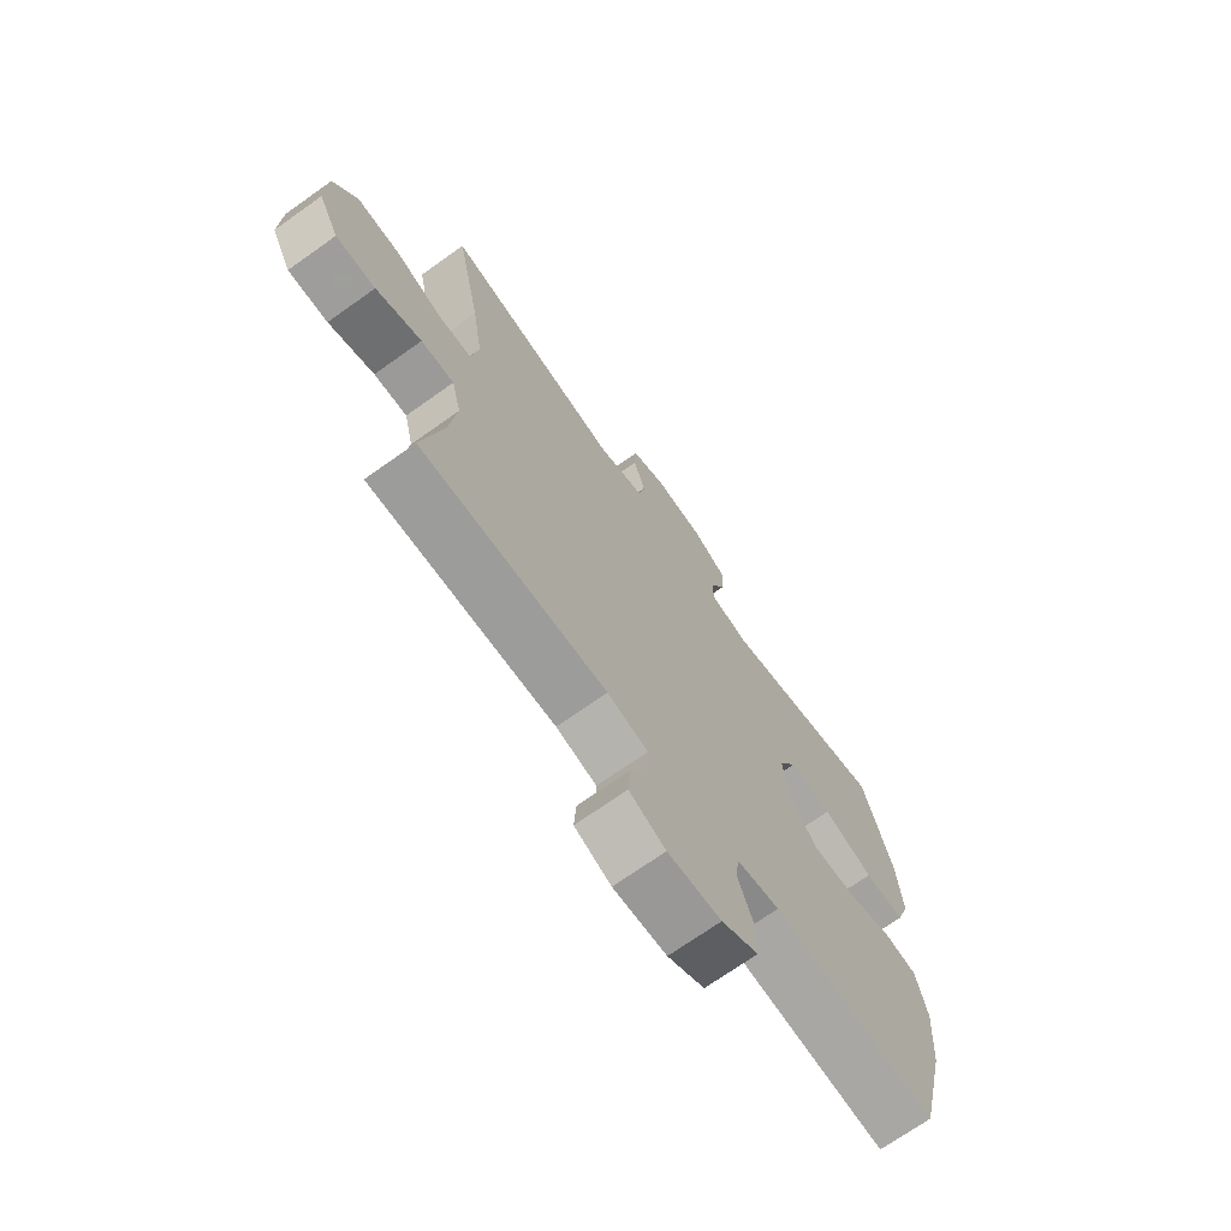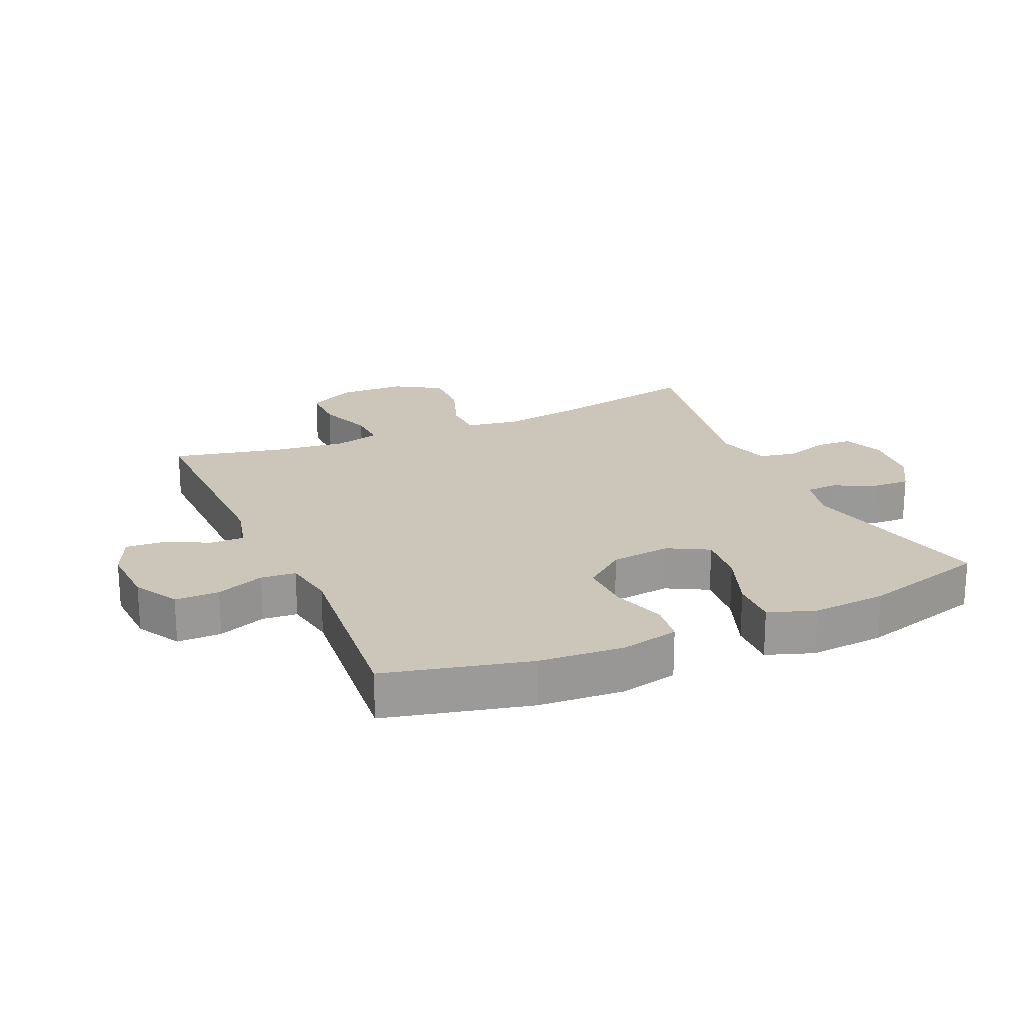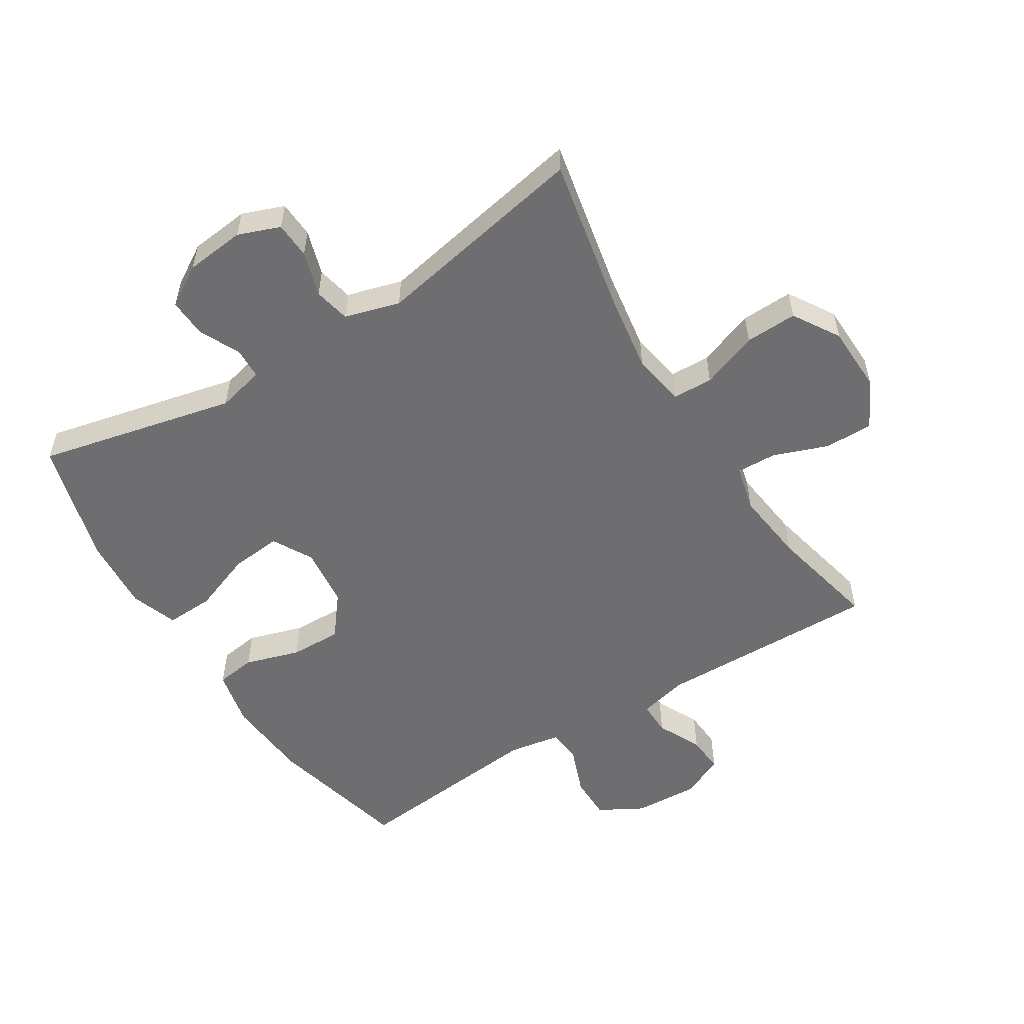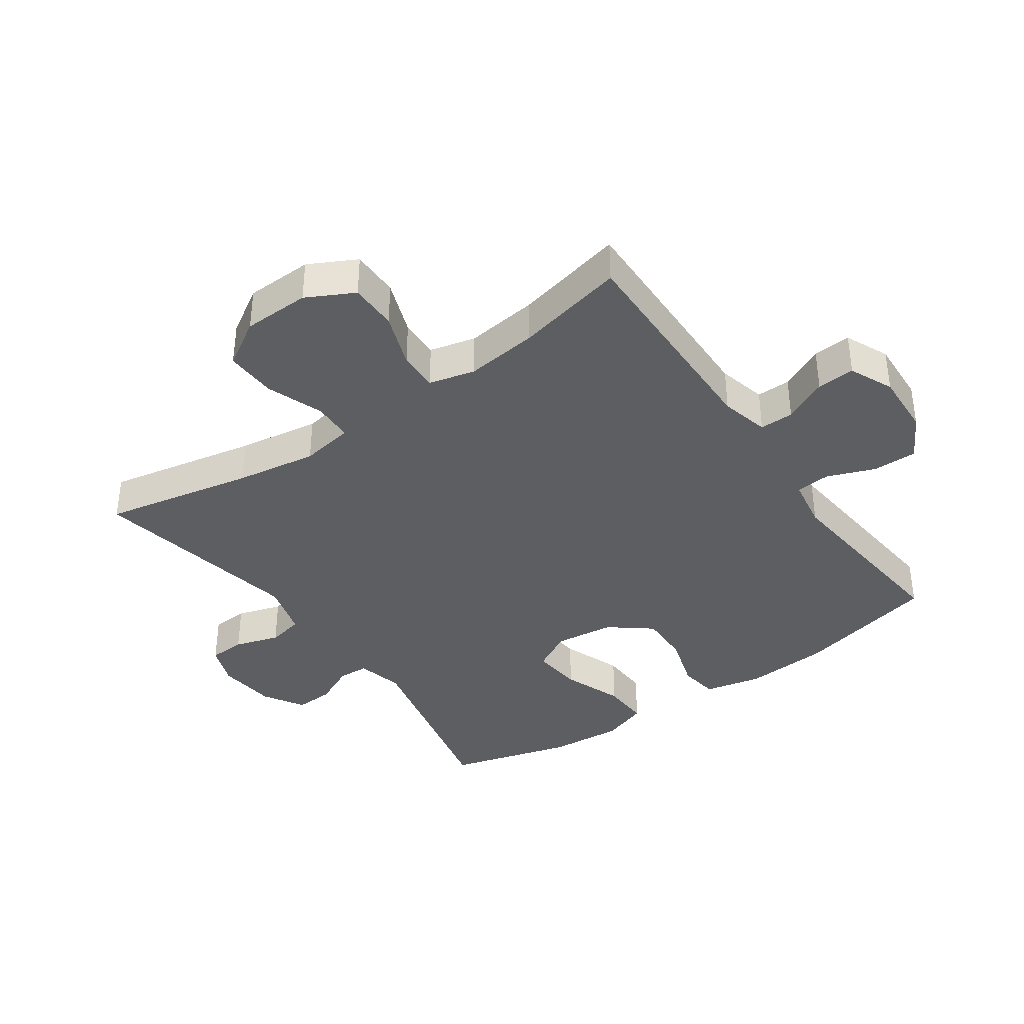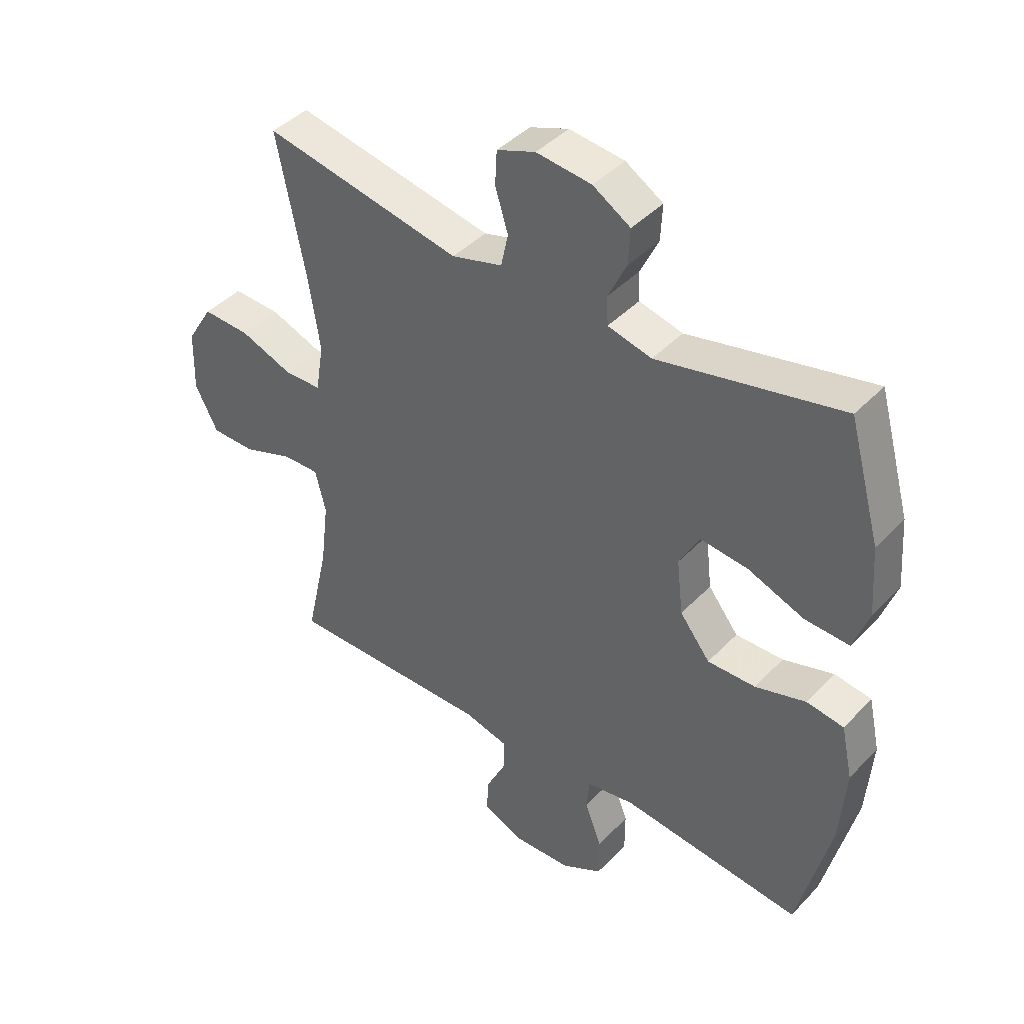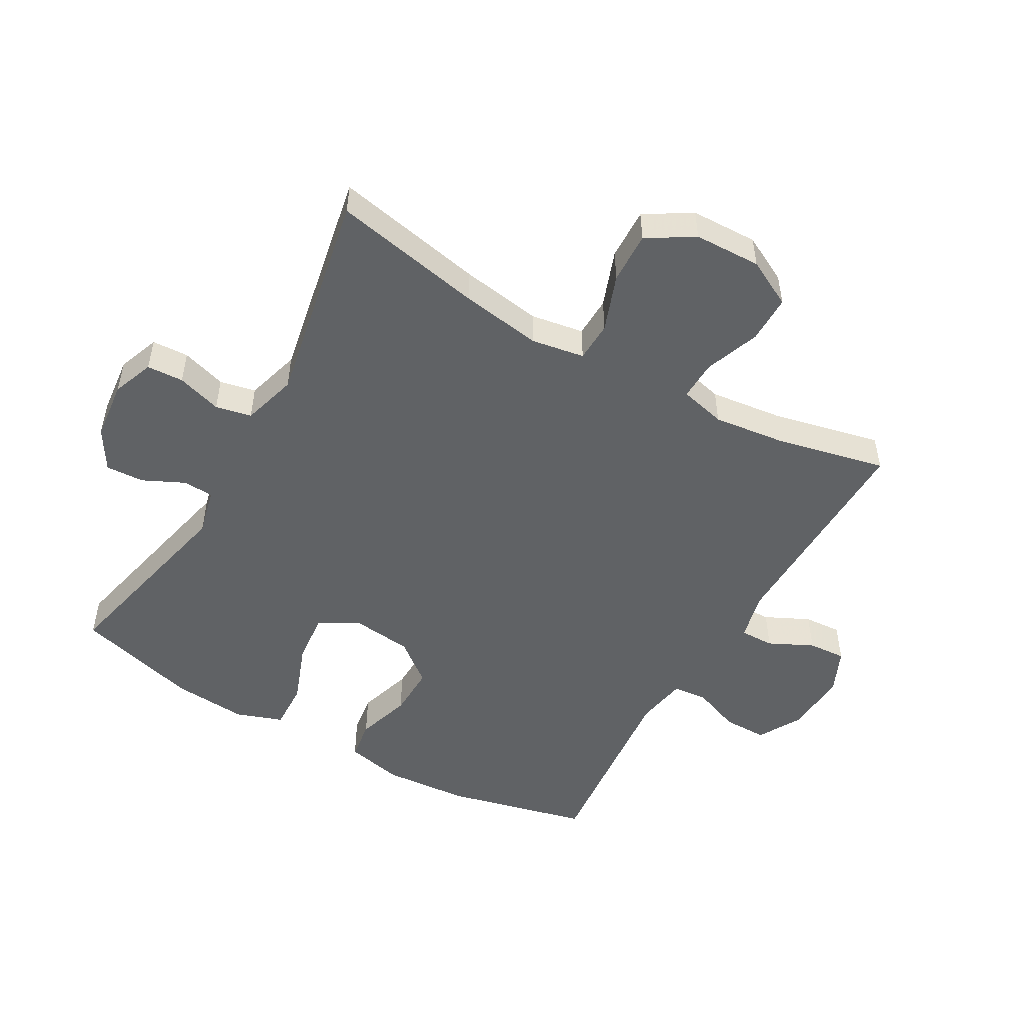
<metadata>
{"format":"obj","ext":"obj","renderer":"f3d","projection":"perspective","resolution":1024,"background":"white","views":[{"elev":-70.7,"azim":125.4,"up":"+Z"},{"elev":21.0,"azim":-114.0,"up":"+Y"},{"elev":-54.4,"azim":32.0,"up":"+Y"},{"elev":-37.9,"azim":125.0,"up":"+Y"},{"elev":42.4,"azim":-140.6,"up":"+Z"},{"elev":-50.5,"azim":60.3,"up":"+Y"}]}
</metadata>
<code>
v -0.5 0.07 -0.5
v -0.555 0.07 -0.273
v -0.565 0.07 -0.138
v -0.545 0.07 -0.047
v -0.482 0.07 -0.038
v -0.395 0.07 -0.065
v -0.313 0.07 -0.067
v -0.261 0.07 -0.001
v -0.25 0.07 0.094
v -0.285 0.07 0.158
v -0.366 0.07 0.15
v -0.462 0.07 0.114
v -0.538 0.07 0.111
v -0.564 0.07 0.185
v -0.555 0.07 0.303
v -0.5 0.07 0.5
v -0.187 0.07 0.429
v -0.112 0.07 0.447
v -0.11 0.07 0.496
v -0.141 0.07 0.561
v -0.144 0.07 0.622
v -0.08 0.07 0.661
v 0.014 0.07 0.671
v 0.08 0.07 0.646
v 0.083 0.07 0.588
v 0.061 0.07 0.517
v 0.073 0.07 0.46
v 0.16 0.07 0.435
v 0.5 0.07 0.5
v 0.452 0.07 0.261
v 0.432 0.07 0.132
v 0.446 0.07 0.048
v 0.51 0.07 0.046
v 0.6 0.07 0.079
v 0.682 0.07 0.082
v 0.727 0.07 0.009
v 0.73 0.07 -0.097
v 0.691 0.07 -0.172
v 0.615 0.07 -0.172
v 0.528 0.07 -0.14
v 0.465 0.07 -0.138
v 0.447 0.07 -0.211
v 0.461 0.07 -0.326
v 0.5 0.07 -0.5
v 0.147 0.07 -0.494
v 0.07 0.07 -0.513
v 0.071 0.07 -0.567
v 0.105 0.07 -0.637
v 0.109 0.07 -0.697
v 0.04 0.07 -0.728
v -0.061 0.07 -0.723
v -0.131 0.07 -0.684
v -0.131 0.07 -0.614
v -0.102 0.07 -0.538
v -0.107 0.07 -0.483
v -0.189 0.07 -0.469
v -0.5 0 -0.5
v -0.555 0 -0.273
v -0.565 0 -0.138
v -0.545 0 -0.047
v -0.482 0 -0.038
v -0.395 0 -0.065
v -0.313 0 -0.067
v -0.261 0 -0.001
v -0.25 0 0.094
v -0.285 0 0.158
v -0.366 0 0.15
v -0.462 0 0.114
v -0.538 0 0.111
v -0.564 0 0.185
v -0.555 0 0.303
v -0.5 0 0.5
v -0.187 0 0.429
v -0.112 0 0.447
v -0.11 0 0.496
v -0.141 0 0.561
v -0.144 0 0.622
v -0.08 0 0.661
v 0.014 0 0.671
v 0.08 0 0.646
v 0.083 0 0.588
v 0.061 0 0.517
v 0.073 0 0.46
v 0.16 0 0.435
v 0.5 0 0.5
v 0.452 0 0.261
v 0.432 0 0.132
v 0.446 0 0.048
v 0.51 0 0.046
v 0.6 0 0.079
v 0.682 0 0.082
v 0.727 0 0.009
v 0.73 0 -0.097
v 0.691 0 -0.172
v 0.615 0 -0.172
v 0.528 0 -0.14
v 0.465 0 -0.138
v 0.447 0 -0.211
v 0.461 0 -0.326
v 0.5 0 -0.5
v 0.147 0 -0.494
v 0.07 0 -0.513
v 0.071 0 -0.567
v 0.105 0 -0.637
v 0.109 0 -0.697
v 0.04 0 -0.728
v -0.061 0 -0.723
v -0.131 0 -0.684
v -0.131 0 -0.614
v -0.102 0 -0.538
v -0.107 0 -0.483
v -0.189 0 -0.469
f 52 53 54
f 51 52 54
f 50 51 54
f 49 50 54
f 48 49 54
f 47 48 54
f 46 47 54 55
f 45 46 55 56
f 43 44 45 56
f 38 39 40
f 37 38 40
f 36 37 40
f 35 36 40
f 34 35 40
f 33 34 40
f 32 33 40 41
f 31 32 41 42
f 28 29 30
f 27 28 30 31
f 24 25 26
f 23 24 26
f 22 23 26
f 21 22 26
f 20 21 26
f 19 20 26
f 18 19 26 27
f 27 31 42
f 18 27 42
f 17 18 42
f 15 16 17
f 14 15 17
f 13 14 17
f 12 13 17
f 11 12 17
f 4 5 6
f 3 4 6
f 2 3 6
f 1 2 6
f 56 1 6
f 56 6 7
f 43 56 7 8
f 42 43 8 9
f 17 42 9 10
f 10 11 17
f 110 109 108
f 110 108 107
f 110 107 106
f 110 106 105
f 110 105 104
f 110 104 103
f 111 110 103 102
f 112 111 102 101
f 112 101 100 99
f 96 95 94
f 96 94 93
f 96 93 92
f 96 92 91
f 96 91 90
f 96 90 89
f 97 96 89 88
f 98 97 88 87
f 86 85 84
f 87 86 84 83
f 82 81 80
f 82 80 79
f 82 79 78
f 82 78 77
f 82 77 76
f 82 76 75
f 83 82 75 74
f 98 87 83
f 98 83 74
f 98 74 73
f 73 72 71
f 73 71 70
f 73 70 69
f 73 69 68
f 73 68 67
f 62 61 60
f 62 60 59
f 62 59 58
f 62 58 57
f 62 57 112
f 63 62 112
f 64 63 112 99
f 65 64 99 98
f 66 65 98 73
f 73 67 66
f 1 57 58 2
f 2 58 59 3
f 3 59 60 4
f 4 60 61 5
f 5 61 62 6
f 6 62 63 7
f 7 63 64 8
f 8 64 65 9
f 9 65 66 10
f 10 66 67 11
f 11 67 68 12
f 12 68 69 13
f 13 69 70 14
f 14 70 71 15
f 15 71 72 16
f 16 72 73 17
f 17 73 74 18
f 18 74 75 19
f 19 75 76 20
f 20 76 77 21
f 21 77 78 22
f 22 78 79 23
f 23 79 80 24
f 24 80 81 25
f 25 81 82 26
f 26 82 83 27
f 27 83 84 28
f 28 84 85 29
f 29 85 86 30
f 30 86 87 31
f 31 87 88 32
f 32 88 89 33
f 33 89 90 34
f 34 90 91 35
f 35 91 92 36
f 36 92 93 37
f 37 93 94 38
f 38 94 95 39
f 39 95 96 40
f 40 96 97 41
f 41 97 98 42
f 42 98 99 43
f 43 99 100 44
f 44 100 101 45
f 45 101 102 46
f 46 102 103 47
f 47 103 104 48
f 48 104 105 49
f 49 105 106 50
f 50 106 107 51
f 51 107 108 52
f 52 108 109 53
f 53 109 110 54
f 54 110 111 55
f 55 111 112 56
f 56 112 57 1

</code>
